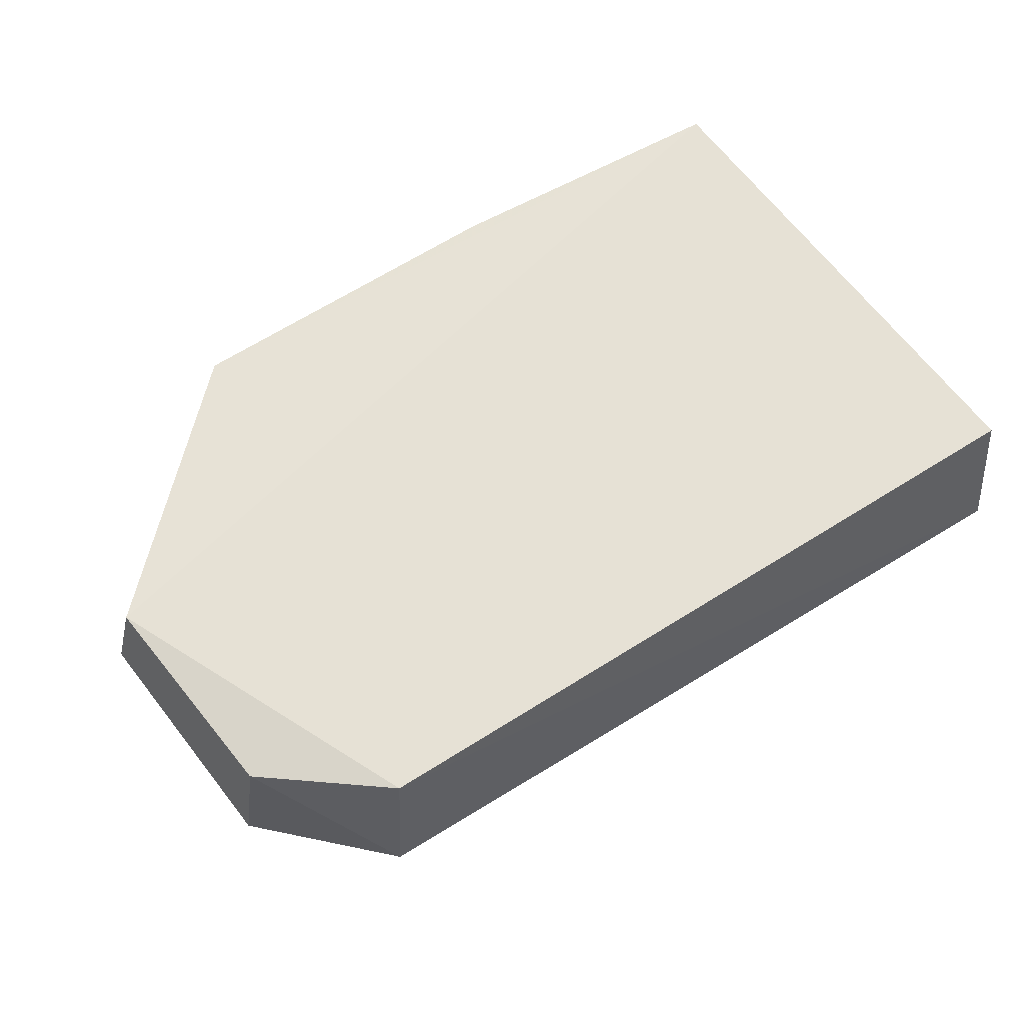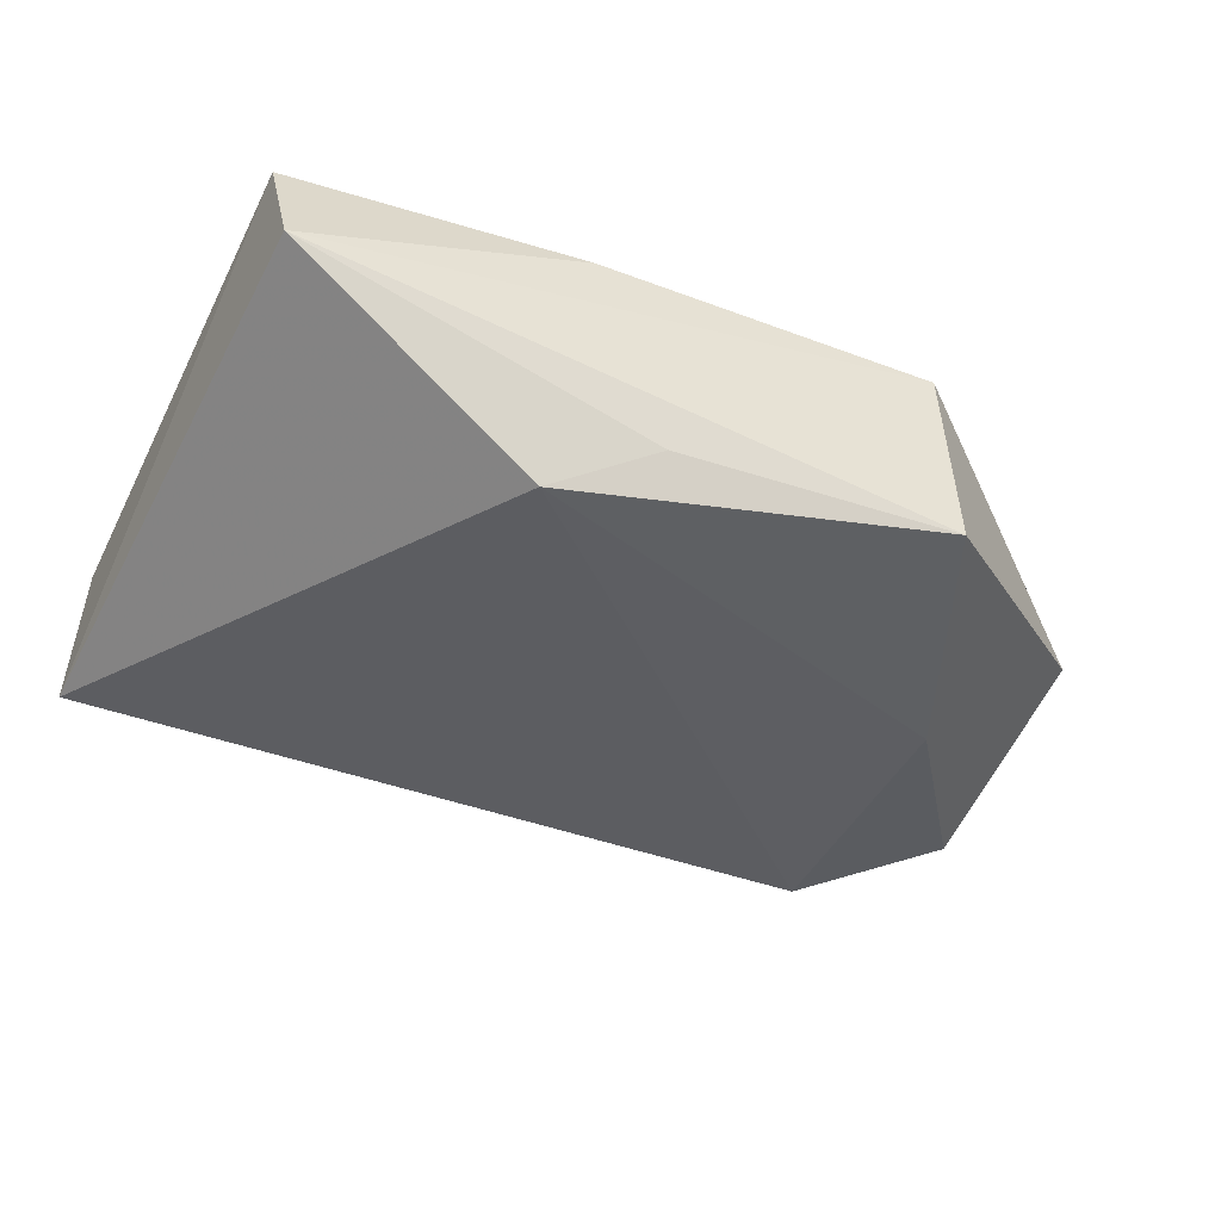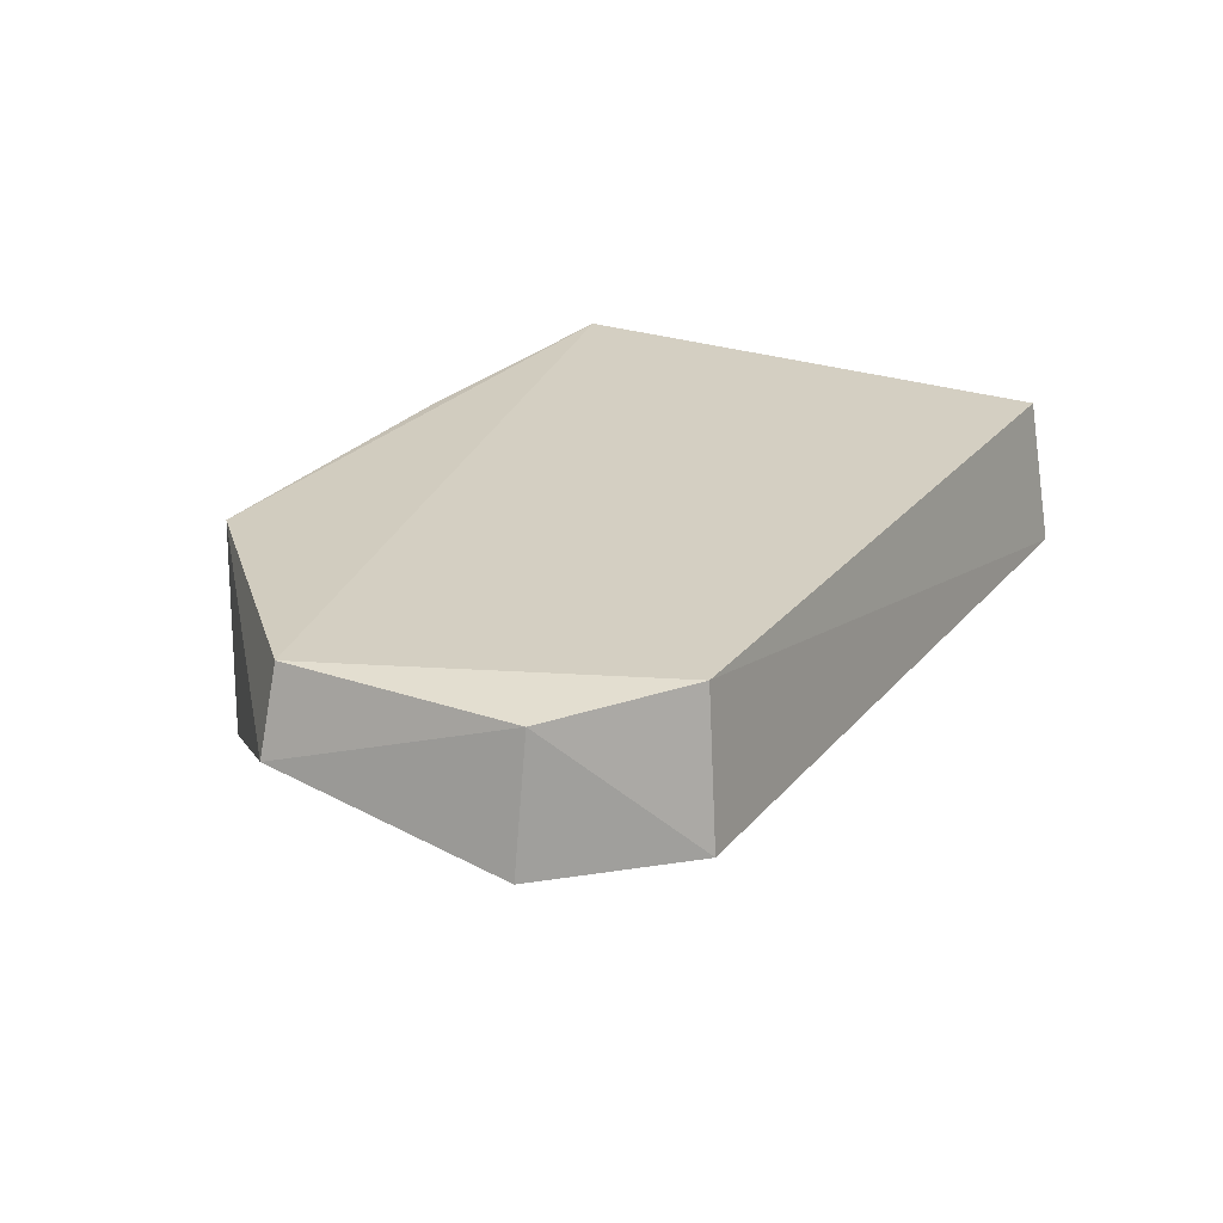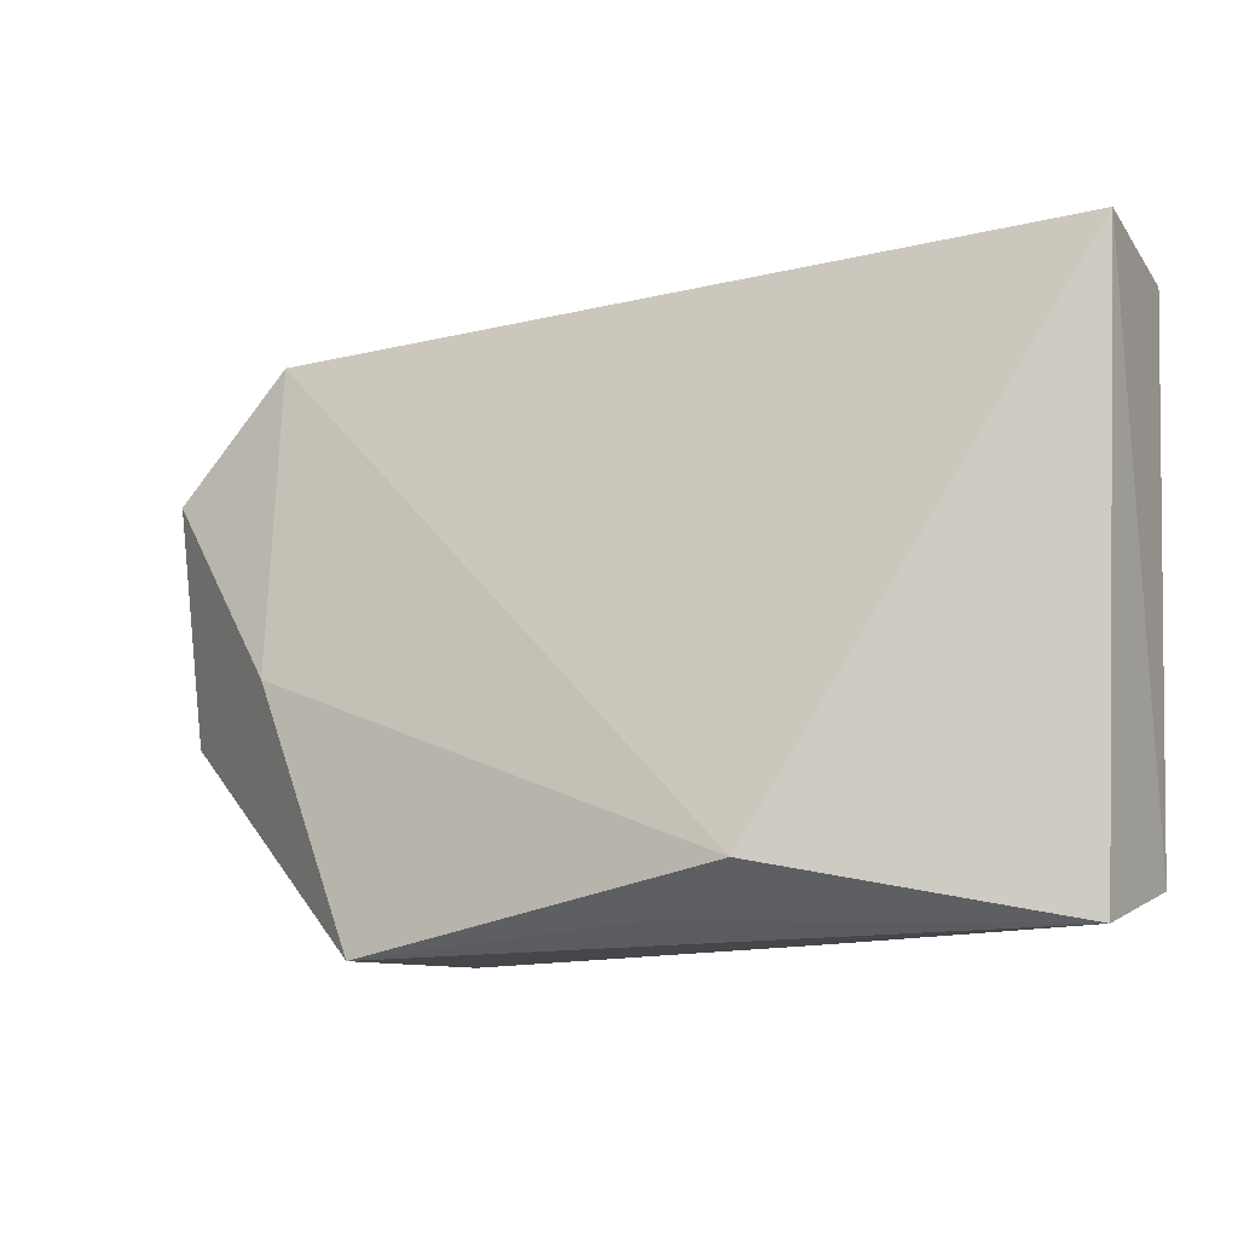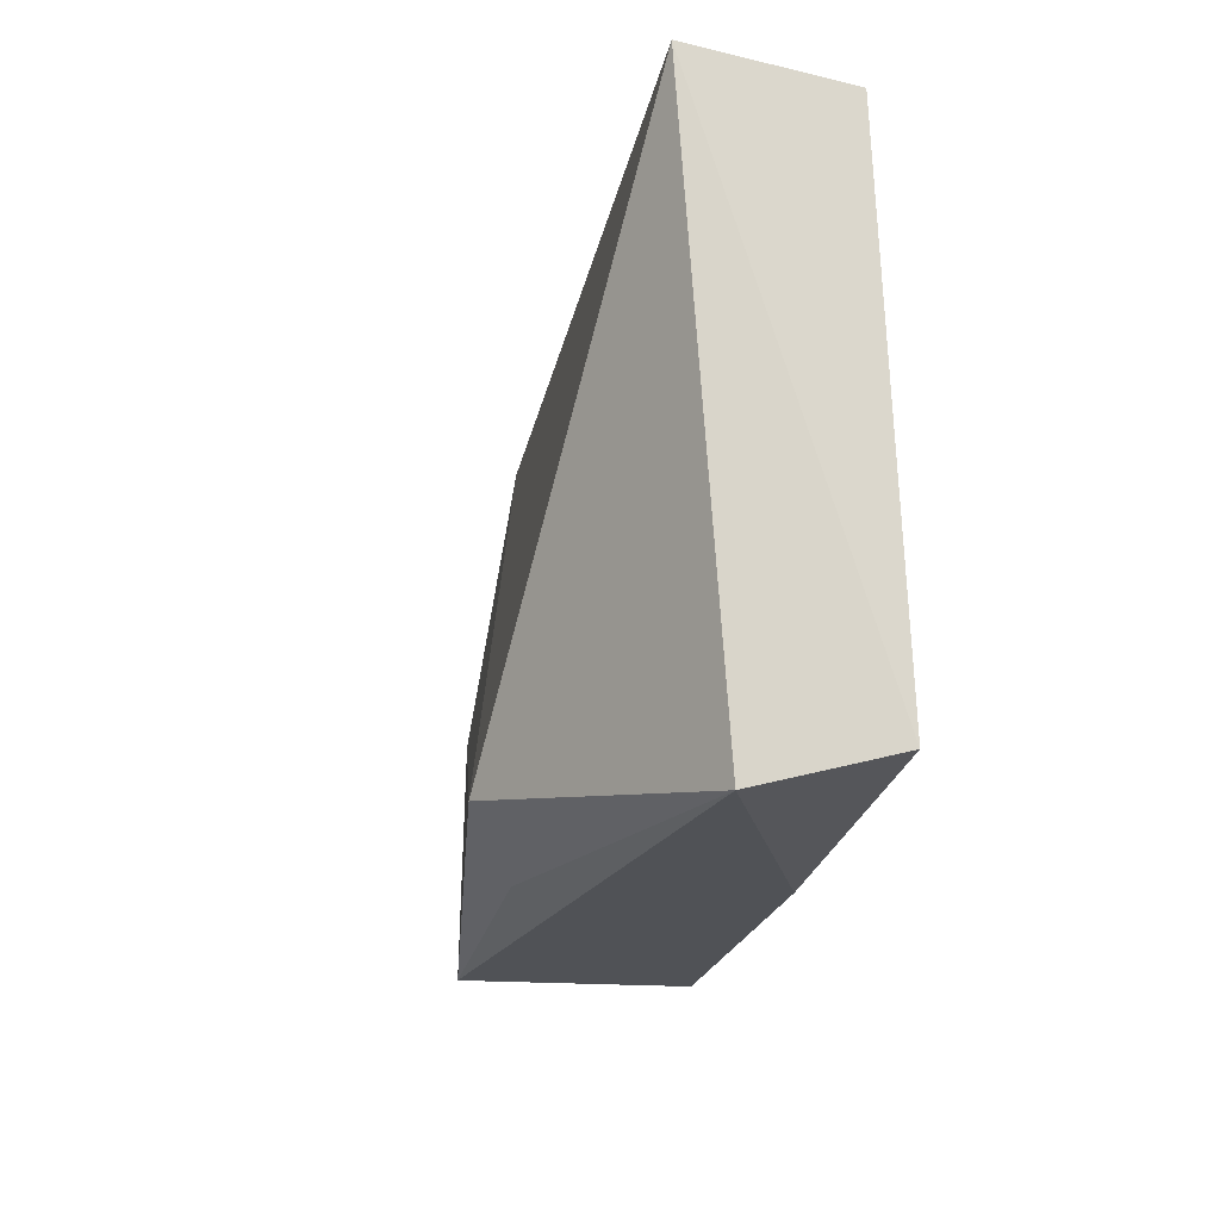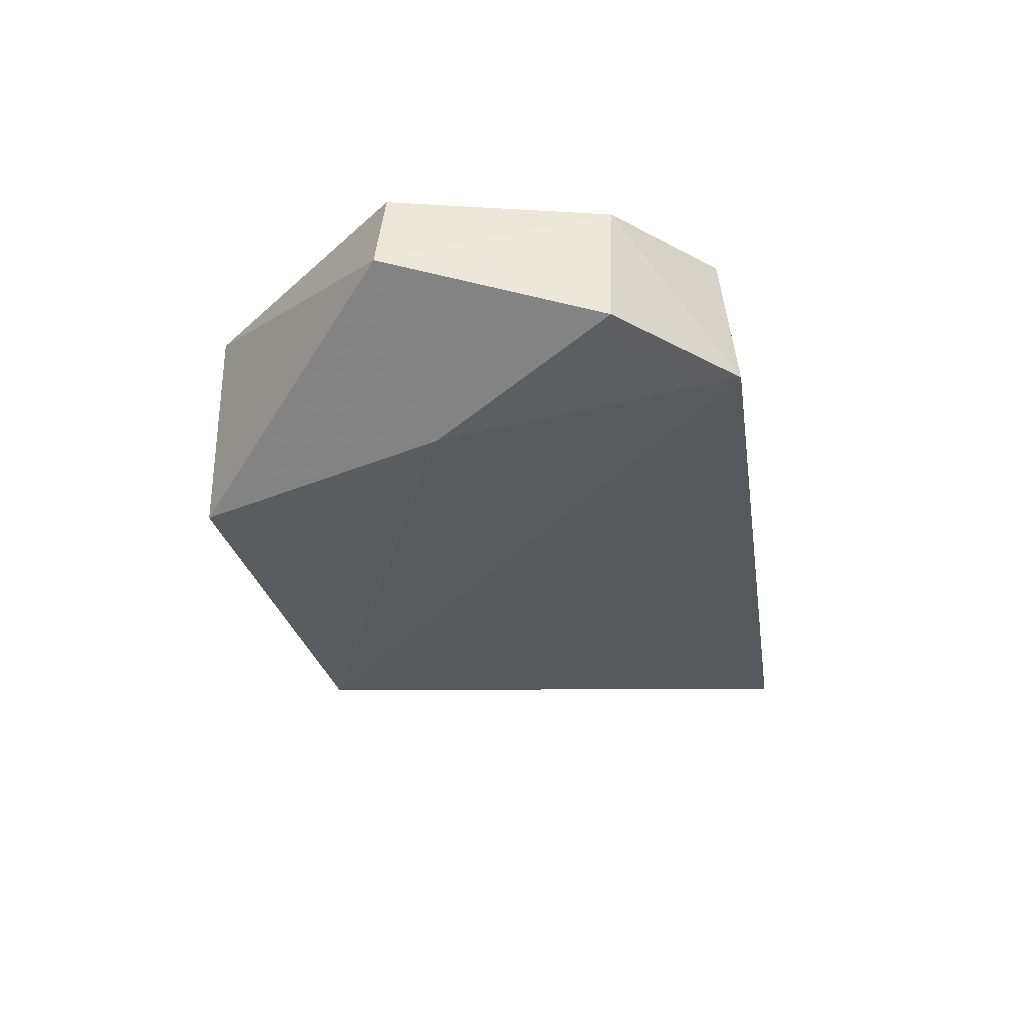
<metadata>
{"format":"obj","ext":"obj","renderer":"f3d","projection":"perspective","resolution":1024,"background":"white","views":[{"elev":62.0,"azim":-35.1,"up":"+Y"},{"elev":-47.5,"azim":155.8,"up":"+Y"},{"elev":23.3,"azim":-63.6,"up":"+Y"},{"elev":-9.7,"azim":25.8,"up":"+Z"},{"elev":-18.8,"azim":79.9,"up":"+Z"},{"elev":-28.8,"azim":-84.7,"up":"+Y"}]}
</metadata>
<code>
v -0.08724 0.007569 0.03617
v -0.08721 -0.001716 0.03774
v -0.0893 0.001201 0.002551
v -0.1279 0.007373 0.001073
v -0.1356 -0.002136 0.03516
v -0.0884 0.009192 0.004515
v -0.1344 0.006876 0.03413
v -0.1053 -0.008374 0.005656
v -0.1067 0.008175 0.002077
v -0.1437 0.002075 0.01387
v -0.1425 0.007242 0.0143
v -0.1283 -0.006105 0.001068
v -0.1415 0.006107 0.02781
v -0.1113 -0.005428 0.002843
v -0.1347 -0.005071 0.0166
v -0.1427 -0.001927 0.02764
f 6 1 2
f 6 2 3
f 7 5 2
f 7 2 1
f 7 1 6
f 8 3 2
f 8 2 5
f 9 6 3
f 9 3 4
f 9 4 6
f 11 7 6
f 11 6 4
f 11 4 10
f 12 4 3
f 12 10 4
f 13 5 7
f 13 11 10
f 13 7 11
f 14 12 3
f 14 3 8
f 14 8 12
f 15 12 8
f 15 8 5
f 15 10 12
f 16 13 10
f 16 5 13
f 16 15 5
f 16 10 15

</code>
